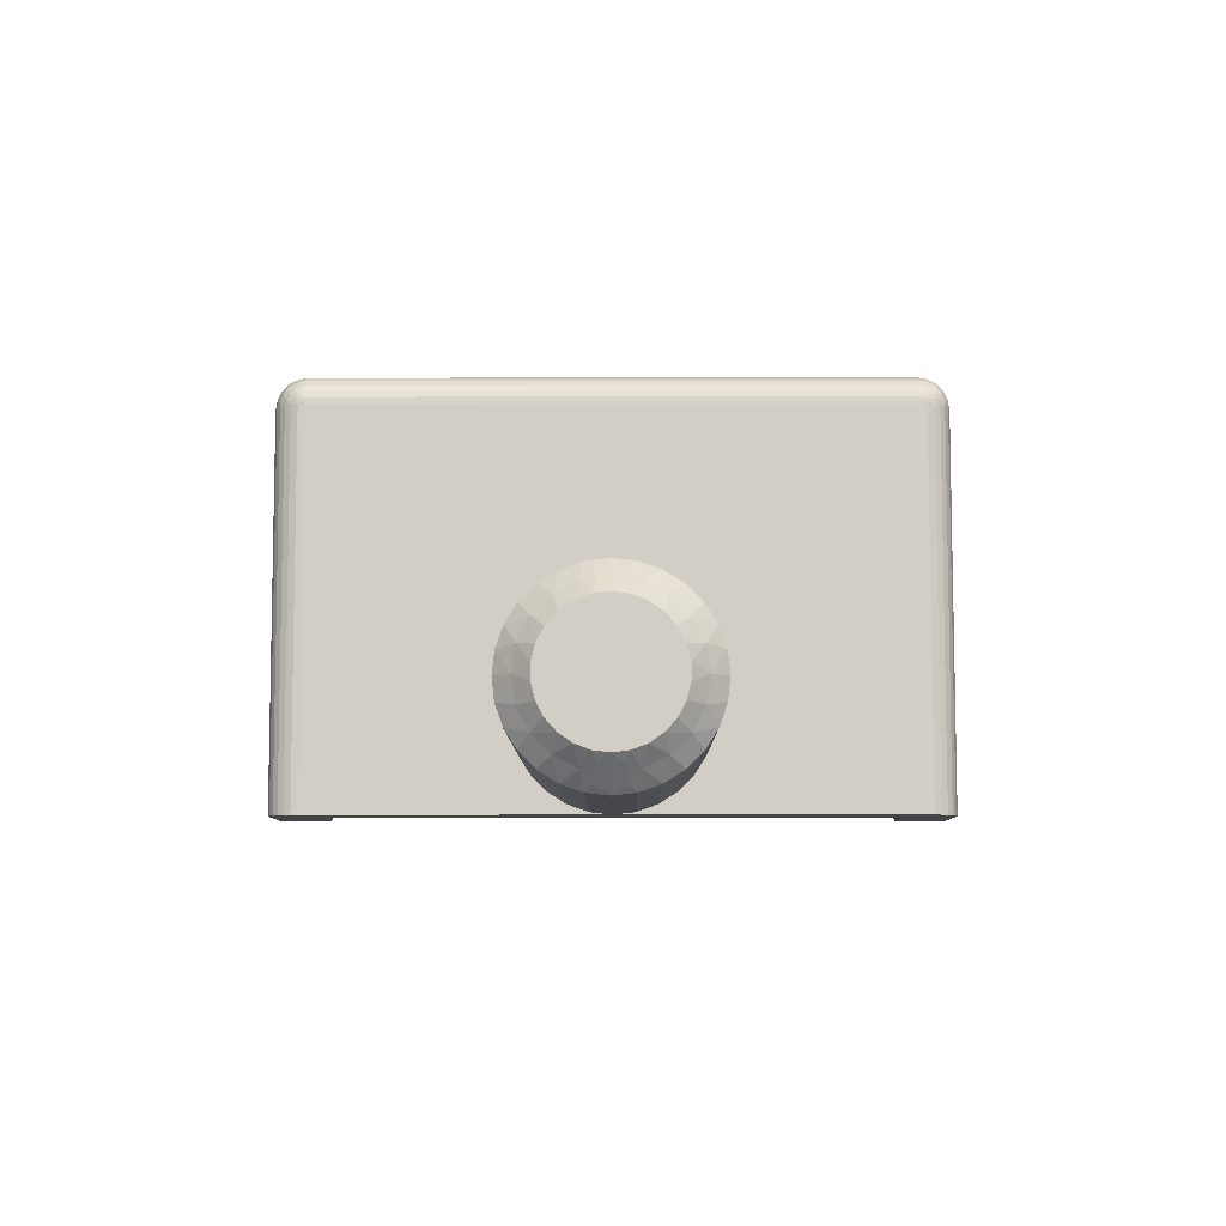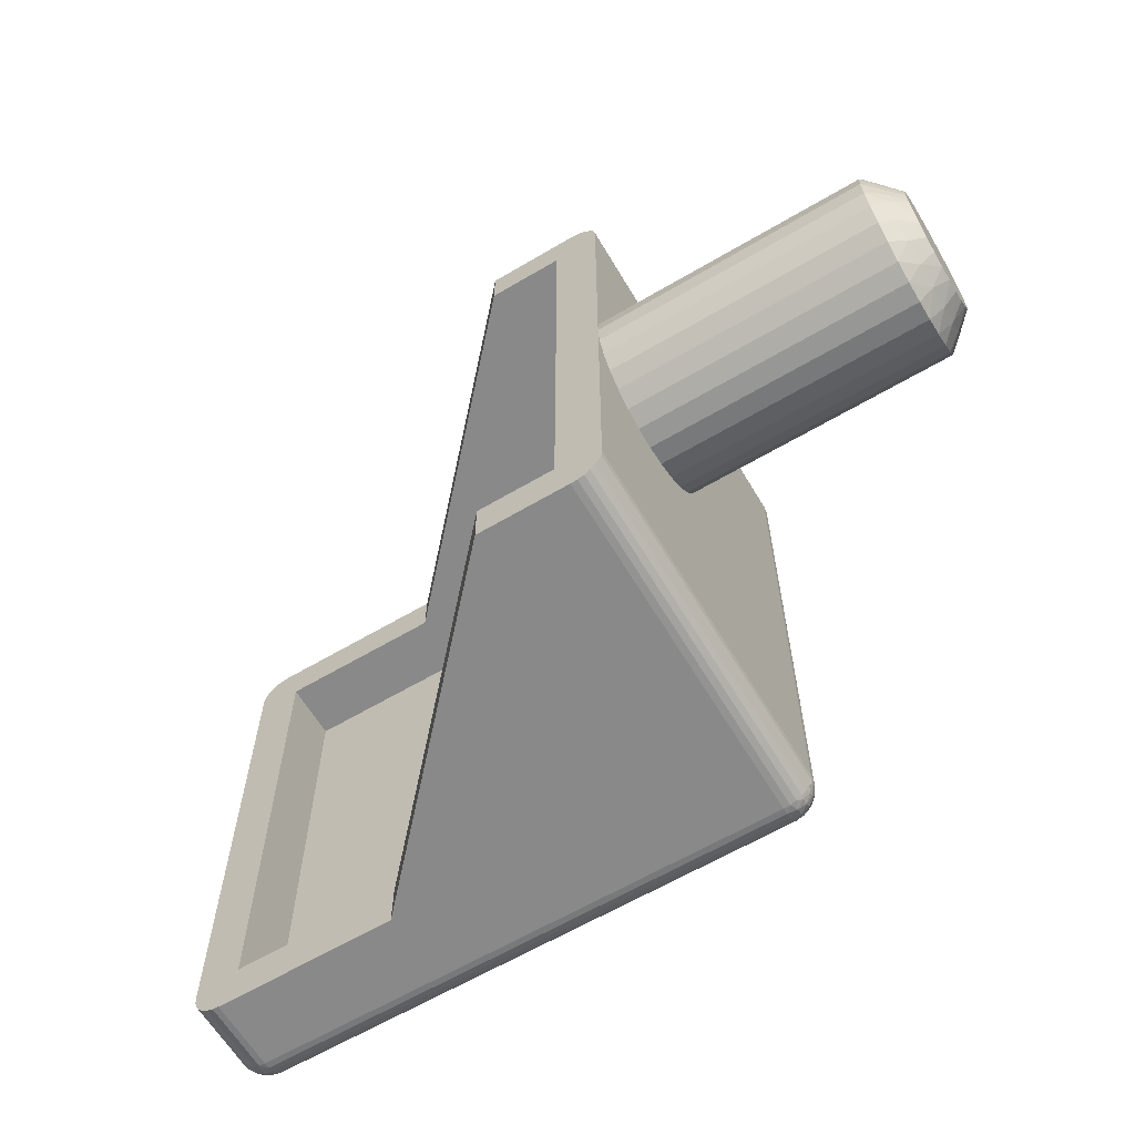
<metadata>
{"format":"obj","ext":"obj","renderer":"f3d","projection":"perspective","resolution":1024,"background":"white","views":[{"elev":-10.8,"azim":90.2,"up":"+Y"},{"elev":-63.0,"azim":27.8,"up":"+Z"}]}
</metadata>
<code>
v 368.6 408 -263.5
v 368.1 408.7 -263.7
v 368.1 408.3 -263.1
v 368.1 407.9 -262.7
v 368.5 407.4 -263
v 369 407.4 -263.7
v 368.6 408.3 -264.2
v 369.1 407.7 -264.1
v 369.1 407.9 -264.5
v 368.1 408.9 -264.3
v 368.6 403.7 -264.6
v 368.9 403.9 -265
v 368.9 404 -264.5
v 368.3 403.6 -264.2
v 368.1 403.3 -264.6
v 367.8 403.1 -264.3
v 367.8 403 -265
v 368.8 408.2 -264.6
v 369.1 407.9 -265
v 368.4 408.7 -264.6
v 368.1 409 -265
v 368.9 404.2 -264.1
v 367.8 403.3 -263.7
v 368.4 403.9 -263.5
v 368.9 404.4 -263.7
v 367.8 403.6 -263.1
v 368.4 404.5 -263
v 368.9 404.8 -263.4
v 368.9 405.2 -263.1
v 367.9 404.1 -262.7
v 367.9 404.7 -262.3
v 368.4 405.2 -262.6
v 369 405.7 -263
v 367.9 405.3 -262.1
v 368.5 406 -262.5
v 369 406.2 -263
v 368 406 -262
v 368 406.7 -262.1
v 368.5 406.7 -262.6
v 369 406.6 -263.1
v 368 407.3 -262.3
v 369 407.1 -263.4
v 349.4 415.5 -268.5
v 350.2 415.4 -268.4
v 349.5 417 -268.5
v 350.2 416.9 -268.4
v 350.9 415.4 -268.2
v 350.9 416.9 -268.2
v 351.5 415.4 -267.8
v 351.6 416.9 -267.8
v 352 415.3 -267.3
v 352.1 416.8 -267.3
v 352.5 415.3 -266.8
v 352.5 416.8 -266.8
v 352.8 415.3 -266.1
v 352.8 416.8 -266.1
v 352.9 415.3 -265.4
v 353 416.8 -265.4
v 352.9 415.3 -264.6
v 353 416.8 -264.6
v 352.8 415.3 -263.9
v 352.8 416.8 -263.9
v 352.5 415.3 -263.2
v 352.5 416.8 -263.2
v 352 415.3 -262.7
v 352.1 416.8 -262.7
v 351.5 415.4 -262.2
v 351.6 416.9 -262.2
v 350.9 415.4 -261.8
v 350.9 416.9 -261.8
v 350.2 415.4 -261.6
v 350.2 416.9 -261.6
v 349.4 415.5 -261.5
v 349.5 417 -261.5
v 358.8 403.5 -264.3
v 358.8 403.5 -265
v 358.8 403.8 -263.7
v 358.9 404.1 -263.1
v 358.9 404.6 -262.7
v 358.9 405.2 -262.3
v 358.9 405.8 -262.1
v 359 406.5 -262
v 359 407.1 -262.1
v 359 407.8 -262.3
v 359.1 408.3 -262.7
v 359.1 408.8 -263.1
v 359.1 409.2 -263.7
v 359.1 409.4 -264.3
v 359.1 409.5 -265
v 340.3 413.9 -255
v 346.5 413.6 -255
v 340.5 416.4 -255
v 358.5 415.5 -255
v 354.8 403.7 -255
v 357.8 403.5 -255
v 339.3 414 -274
v 339.3 414 -256
v 339.5 416.5 -274
v 339.5 416.5 -256
v 357.8 403.5 -275
v 354.8 403.7 -275
v 358.5 415.5 -275
v 346.5 413.6 -275
v 340.5 416.4 -275
v 340.3 413.9 -275
v 359.4 415.4 -256
v 358.8 403.5 -256
v 358.8 403.5 -274
v 358.8 403.5 -265.7
v 359.4 415.4 -274
v 359.1 408.8 -266.9
v 359.1 408.3 -267.3
v 359 407.8 -267.7
v 359.1 409.2 -266.3
v 359.1 409.4 -265.7
v 359 407.1 -267.9
v 359 406.5 -268
v 358.9 405.8 -267.9
v 358.9 405.2 -267.7
v 358.9 404.6 -267.3
v 358.9 404.1 -266.9
v 358.8 403.8 -266.3
v 358.5 416.5 -274
v 348.8 417 -261.6
v 340.5 417.4 -256
v 348.1 417 -261.8
v 347.5 417.1 -262.2
v 346.9 417.1 -262.7
v 346.5 417.1 -263.2
v 346.2 417.1 -263.9
v 346 417.2 -264.6
v 346 417.2 -265.4
v 340.5 417.4 -274
v 358.5 416.5 -256
v 348.1 417 -268.2
v 347.5 417.1 -267.8
v 348.8 417 -268.4
v 346.9 417.1 -267.3
v 346.5 417.1 -266.8
v 346.2 417.1 -266.1
v 357.3 403.5 -273.5
v 358 403.5 -275
v 358.3 403.5 -274.9
v 358.4 403.5 -274.8
v 358.6 403.5 -274.6
v 358.7 403.5 -274.4
v 358.8 403.5 -274.2
v 354.8 403.7 -273.5
v 357.3 403.5 -256.5
v 358.8 403.5 -255.8
v 358.7 403.5 -255.6
v 358.6 403.5 -255.4
v 358.4 403.5 -255.2
v 358.3 403.5 -255.1
v 358 403.5 -255
v 354.8 403.7 -256.5
v 357.9 415 -273.5
v 346.5 413.6 -273.5
v 340.9 415.9 -273.5
v 340.8 413.9 -273.5
v 357.9 415 -256.5
v 346.5 413.6 -256.5
v 340.9 415.9 -256.5
v 340.8 413.9 -256.5
v 348.7 415.5 -261.6
v 348 415.5 -261.8
v 347.4 415.6 -262.2
v 346.8 415.6 -262.7
v 346.4 415.6 -263.2
v 346.1 415.6 -263.9
v 346 415.7 -264.6
v 346 415.7 -265.4
v 348 415.5 -268.2
v 347.4 415.6 -267.8
v 348.7 415.5 -268.4
v 346.8 415.6 -267.3
v 346.4 415.6 -266.8
v 346.1 415.6 -266.1
v 339.9 414 -274.9
v 339.7 414 -274.8
v 340.1 414 -275
v 339.6 414 -274.6
v 339.4 414 -274.4
v 339.4 414 -274.2
v 340.1 414 -255
v 339.4 414 -255.8
v 339.9 414 -255.1
v 339.4 414 -255.6
v 339.7 414 -255.2
v 339.6 414 -255.4
v 368.1 408.9 -265.7
v 368.1 408.7 -266.3
v 368.1 408.3 -266.9
v 368.1 407.9 -267.3
v 368 407.3 -267.7
v 368 406.7 -267.9
v 368 406 -268
v 367.9 405.3 -267.9
v 367.9 404.7 -267.7
v 367.9 404.1 -267.3
v 367.8 403.6 -266.9
v 367.8 403.3 -266.3
v 367.8 403.1 -265.7
v 368.9 405.2 -266.9
v 368.9 404.4 -266.3
v 368.9 404.8 -266.6
v 368.9 404 -265.5
v 369 406.6 -266.9
v 369 405.7 -267
v 369 406.2 -267
v 369 407.4 -266.3
v 368.9 404.2 -265.9
v 369 407.1 -266.6
v 369.1 407.9 -265.5
v 369.1 407.7 -265.9
v 368.4 403.9 -266.5
v 368.4 404.5 -267
v 368.3 403.6 -265.8
v 368.8 408.2 -265.4
v 368.6 408.3 -265.8
v 368.4 408.7 -265.4
v 368.6 403.7 -265.4
v 368.1 403.3 -265.4
v 368.6 408 -266.5
v 368.5 407.4 -267
v 368.5 406.7 -267.4
v 368.5 406 -267.5
v 368.4 405.2 -267.4
v 340.3 416.5 -275
v 340 416.5 -274.9
v 339.9 416.5 -274.8
v 339.7 416.5 -274.6
v 339.6 416.5 -274.4
v 339.5 416.5 -274.2
v 339.9 416.7 -274.8
v 340.2 416.6 -274.9
v 339.9 416.9 -274.7
v 340.2 416.9 -274.8
v 339.7 416.9 -274.4
v 339.9 417.1 -274.5
v 339.7 417 -274.3
v 340.3 417.4 -274
v 340.5 417.4 -274.2
v 339.5 416.8 -274.1
v 339.5 416.7 -274
v 339.6 416.9 -274
v 339.7 417.1 -274.1
v 339.7 416.7 -274.5
v 339.5 416.7 -274.2
v 339.7 416.6 -274.6
v 339.5 416.7 -274.2
v 339.5 416.6 -274.3
v 339.5 416.6 -274
v 340.5 416.7 -275
v 339.5 416.6 -274.1
v 339.5 416.5 -274.1
v 340.2 417.4 -274.1
v 340.1 417.4 -274
v 340.2 417.3 -274.4
v 340.5 417.3 -274.4
v 340.5 417.2 -274.6
v 340.2 417.1 -274.7
v 340.5 417.1 -274.8
v 339.9 417.2 -274.2
v 339.9 417.3 -274
v 340.5 416.9 -274.9
v 339.7 417.1 -274
v 339.5 416.5 -255.8
v 339.6 416.5 -255.6
v 339.7 416.5 -255.4
v 339.9 416.5 -255.2
v 340 416.5 -255.1
v 340.3 416.5 -255
v 339.5 416.7 -256
v 339.6 416.9 -256
v 339.7 417.1 -256
v 339.9 417.3 -256
v 340.1 417.4 -256
v 340.3 417.4 -256
v 358.5 415.7 -275
v 358.5 415.9 -274.9
v 358.5 416.1 -274.8
v 358.5 416.3 -274.6
v 358.5 416.4 -274.4
v 358.5 416.5 -274.2
v 359.4 415.4 -274.2
v 359.3 415.5 -274.4
v 359.2 415.5 -274.6
v 359.1 415.5 -274.8
v 358.9 415.5 -274.9
v 358.7 415.5 -275
v 339.9 417.2 -255.8
v 339.9 417.1 -255.5
v 340.2 417.3 -255.6
v 340.2 417.4 -255.9
v 339.7 416.9 -255.6
v 339.9 416.9 -255.3
v 339.7 416.7 -255.5
v 340.5 416.7 -255
v 339.5 416.6 -255.7
v 339.7 416.6 -255.4
v 339.7 417 -255.7
v 339.5 416.7 -255.8
v 339.7 417.1 -255.9
v 339.5 416.7 -255.8
v 339.5 416.8 -255.9
v 339.5 416.5 -255.9
v 340.5 417.4 -255.8
v 339.5 416.6 -255.9
v 339.5 416.6 -256
v 340.2 416.6 -255.1
v 340.2 416.9 -255.2
v 340.5 416.9 -255.1
v 340.5 417.1 -255.2
v 340.2 417.1 -255.3
v 340.5 417.2 -255.4
v 339.9 416.7 -255.2
v 340.5 417.3 -255.6
v 359.1 416 -274.6
v 359.1 416.2 -274.4
v 359.3 415.9 -274.3
v 358.8 416.4 -274.3
v 358.7 416.5 -274
v 358.9 416.4 -274
v 359.1 416.3 -274.1
v 359.1 415.8 -274.7
v 359.3 415.8 -274.5
v 359.3 415.6 -274.6
v 358.8 416.3 -274.6
v 359 415.6 -274.8
v 358.8 416 -274.8
v 358.8 415.8 -274.9
v 359.4 415.6 -274.1
v 359.4 415.7 -274
v 359.4 415.7 -274.1
v 359.4 415.8 -274
v 359.4 415.5 -274.1
v 359.4 415.5 -274.3
v 359.4 415.6 -274.3
v 359.4 415.7 -274.2
v 359.4 415.5 -274
v 359.4 415.9 -274
v 359.3 416 -274.2
v 359.3 416.1 -274
v 359.1 416.2 -274
v 358.5 415.7 -255
v 358.5 415.9 -255.1
v 358.5 416.1 -255.2
v 358.5 416.3 -255.4
v 358.5 416.4 -255.6
v 358.5 416.5 -255.8
v 359.4 415.7 -256
v 359.4 415.9 -256
v 359.3 416.1 -256
v 359.1 416.2 -256
v 358.9 416.4 -256
v 358.7 416.5 -256
v 359.1 416 -255.4
v 359.1 415.8 -255.3
v 359.3 415.8 -255.5
v 358.8 415.8 -255.1
v 358.7 415.5 -255
v 358.9 415.5 -255.1
v 359 415.6 -255.2
v 359.1 416.2 -255.6
v 359.3 415.9 -255.7
v 359.3 416 -255.8
v 358.8 416 -255.2
v 359.1 416.3 -255.9
v 358.8 416.3 -255.4
v 358.8 416.4 -255.7
v 359.4 415.5 -255.9
v 359.4 415.4 -255.8
v 359.4 415.6 -255.7
v 359.4 415.5 -255.7
v 359.4 415.6 -255.9
v 359.4 415.8 -256
v 359.4 415.7 -255.9
v 359.4 415.7 -255.8
v 359.4 415.5 -255.9
v 359.3 415.5 -255.6
v 359.3 415.6 -255.4
v 359.2 415.5 -255.4
v 359.1 415.5 -255.2
f 1 2 3
f 1 4 5
f 1 5 6
f 7 8 9
f 7 10 2
f 7 2 1
f 7 1 8
f 11 12 13
f 11 13 14
f 15 16 17
f 15 17 12
f 15 12 11
f 15 14 16
f 15 11 14
f 18 9 19
f 18 7 9
f 20 19 21
f 20 21 10
f 20 10 7
f 20 18 19
f 20 7 18
f 14 13 22
f 14 23 16
f 24 22 25
f 24 26 23
f 24 23 14
f 24 14 22
f 27 28 29
f 27 25 28
f 27 30 26
f 27 31 30
f 27 24 25
f 27 26 24
f 32 29 33
f 32 34 31
f 32 27 29
f 32 31 27
f 35 33 36
f 35 37 34
f 35 38 37
f 35 34 32
f 35 32 33
f 39 36 40
f 39 41 38
f 39 35 36
f 39 38 35
f 5 42 6
f 5 40 42
f 5 4 41
f 5 39 40
f 5 41 39
f 1 6 8
f 1 3 4
f 43 44 45
f 45 44 46
f 46 47 48
f 44 47 46
f 48 49 50
f 47 49 48
f 50 51 52
f 49 51 50
f 52 53 54
f 51 53 52
f 54 55 56
f 53 55 54
f 56 57 58
f 55 57 56
f 58 59 60
f 57 59 58
f 60 61 62
f 59 61 60
f 62 63 64
f 61 63 62
f 64 65 66
f 63 65 64
f 66 67 68
f 65 67 66
f 68 69 70
f 67 69 68
f 70 71 72
f 69 71 70
f 72 73 74
f 71 73 72
f 75 17 16
f 75 76 17
f 77 16 23
f 77 75 16
f 78 23 26
f 78 77 23
f 79 26 30
f 79 78 26
f 80 30 31
f 80 79 30
f 81 31 34
f 81 80 31
f 82 34 37
f 82 81 34
f 83 37 38
f 83 82 37
f 84 38 41
f 84 83 38
f 85 41 4
f 85 84 41
f 86 4 3
f 86 85 4
f 87 3 2
f 87 86 3
f 88 2 10
f 88 87 2
f 89 10 21
f 89 88 10
f 90 91 92
f 91 93 92
f 91 94 93
f 94 95 93
f 96 97 98
f 97 99 98
f 100 101 102
f 102 101 103
f 103 104 102
f 103 105 104
f 106 107 84
f 76 108 109
f 107 76 75
f 110 111 112
f 110 113 108
f 112 113 110
f 110 114 111
f 110 115 114
f 113 116 108
f 116 117 108
f 110 89 115
f 117 118 108
f 118 119 108
f 119 120 108
f 89 106 88
f 88 106 87
f 87 106 86
f 110 106 89
f 120 121 108
f 106 85 86
f 121 122 108
f 106 84 85
f 122 109 108
f 84 107 83
f 83 107 82
f 82 107 81
f 81 107 80
f 80 107 79
f 79 107 78
f 78 107 77
f 77 107 75
f 123 50 52
f 124 125 74
f 52 54 123
f 126 125 124
f 127 125 126
f 128 125 127
f 129 125 128
f 130 125 129
f 123 48 50
f 131 125 130
f 132 125 131
f 133 125 132
f 54 56 123
f 74 125 134
f 123 46 48
f 56 58 123
f 123 45 46
f 58 60 123
f 62 134 60
f 64 134 62
f 66 134 64
f 60 134 123
f 135 133 136
f 137 133 135
f 45 133 137
f 123 133 45
f 133 138 136
f 66 68 134
f 133 139 138
f 68 70 134
f 133 140 139
f 70 72 134
f 133 132 140
f 72 74 134
f 141 100 142
f 141 142 143
f 141 143 144
f 141 144 145
f 141 145 146
f 141 146 147
f 141 147 108
f 101 100 141
f 148 101 141
f 76 141 108
f 149 76 107
f 149 107 150
f 149 150 151
f 149 151 152
f 153 149 152
f 154 149 153
f 155 149 154
f 95 149 155
f 94 156 149
f 94 149 95
f 149 141 76
f 157 148 141
f 158 148 157
f 159 160 158
f 159 158 157
f 149 161 157
f 149 157 141
f 156 161 149
f 156 162 161
f 163 161 162
f 164 163 162
f 163 164 160
f 163 160 159
f 163 165 73
f 163 166 165
f 163 167 166
f 163 168 167
f 163 169 168
f 163 170 169
f 163 171 170
f 49 157 51
f 163 172 171
f 53 51 157
f 163 159 172
f 163 73 161
f 47 157 49
f 55 53 157
f 44 157 47
f 57 55 157
f 43 157 44
f 161 59 57
f 161 61 59
f 161 63 61
f 161 65 63
f 161 57 157
f 159 173 174
f 159 175 173
f 159 43 175
f 159 157 43
f 176 159 174
f 67 65 161
f 177 159 176
f 69 67 161
f 178 159 177
f 71 69 161
f 172 159 178
f 73 71 161
f 101 158 103
f 148 158 101
f 156 91 162
f 94 91 156
f 179 160 180
f 181 160 179
f 105 160 181
f 103 160 105
f 158 160 103
f 160 182 180
f 160 183 182
f 160 184 183
f 160 96 184
f 91 164 162
f 91 90 164
f 164 97 160
f 160 97 96
f 90 185 164
f 164 186 97
f 185 187 164
f 164 188 186
f 187 189 164
f 164 190 188
f 189 190 164
f 115 89 21
f 115 21 191
f 114 191 192
f 114 115 191
f 111 192 193
f 111 114 192
f 112 193 194
f 112 194 195
f 112 111 193
f 113 112 195
f 116 195 196
f 116 113 195
f 117 196 197
f 117 116 196
f 118 197 198
f 118 117 197
f 119 198 199
f 119 118 198
f 120 199 200
f 120 119 199
f 121 200 201
f 121 120 200
f 122 201 202
f 122 121 201
f 109 202 203
f 109 122 202
f 76 203 17
f 76 109 203
f 204 205 206
f 13 12 207
f 208 204 209
f 208 209 210
f 211 212 205
f 211 208 213
f 211 205 204
f 211 204 208
f 29 28 25
f 214 211 215
f 214 212 211
f 8 19 9
f 6 207 212
f 6 214 19
f 6 42 40
f 6 40 36
f 6 36 33
f 6 33 29
f 6 25 22
f 6 22 13
f 6 13 207
f 6 29 25
f 6 212 214
f 6 19 8
f 73 165 74
f 74 165 124
f 124 166 126
f 165 166 124
f 126 167 127
f 166 167 126
f 127 168 128
f 167 168 127
f 128 169 129
f 168 169 128
f 129 170 130
f 169 170 129
f 130 171 131
f 170 171 130
f 131 172 132
f 171 172 131
f 132 178 140
f 172 178 132
f 140 177 139
f 178 177 140
f 139 176 138
f 177 176 139
f 138 174 136
f 176 174 138
f 136 173 135
f 174 173 136
f 135 175 137
f 173 175 135
f 137 43 45
f 175 43 137
f 216 202 201
f 216 200 217
f 216 217 205
f 218 212 207
f 218 203 202
f 218 202 216
f 218 216 212
f 219 19 214
f 219 214 220
f 221 21 19
f 221 191 21
f 221 220 191
f 221 19 219
f 221 219 220
f 222 207 12
f 222 218 207
f 223 12 17
f 223 17 203
f 223 203 218
f 223 222 12
f 223 218 222
f 220 214 215
f 220 192 191
f 224 215 211
f 224 193 192
f 224 192 220
f 224 220 215
f 225 213 208
f 225 211 213
f 225 194 193
f 225 195 194
f 225 193 224
f 225 224 211
f 226 208 210
f 226 196 195
f 226 225 208
f 226 195 225
f 227 210 209
f 227 197 196
f 227 198 197
f 227 226 210
f 227 196 226
f 228 209 204
f 228 199 198
f 228 227 209
f 228 198 227
f 217 206 205
f 217 204 206
f 217 200 199
f 217 228 204
f 217 199 228
f 216 205 212
f 216 201 200
f 104 105 181
f 229 181 179
f 229 104 181
f 230 179 180
f 230 229 179
f 231 180 182
f 231 230 180
f 232 182 183
f 232 231 182
f 233 183 184
f 233 232 183
f 234 184 96
f 234 233 184
f 98 234 96
f 235 236 230
f 235 237 238
f 235 238 236
f 239 240 237
f 239 241 240
f 242 133 243
f 244 245 246
f 244 246 247
f 244 247 241
f 248 237 235
f 248 239 237
f 249 241 239
f 249 244 241
f 250 231 232
f 250 232 233
f 250 235 231
f 250 248 235
f 251 239 248
f 251 249 239
f 252 233 234
f 252 250 233
f 252 248 250
f 252 251 248
f 253 98 245
f 253 245 244
f 229 254 104
f 255 98 253
f 255 244 249
f 255 249 251
f 255 253 244
f 256 234 98
f 256 255 251
f 256 252 234
f 256 251 252
f 256 98 255
f 257 258 242
f 257 242 243
f 259 260 261
f 259 243 260
f 259 257 243
f 262 261 263
f 262 259 261
f 264 265 258
f 264 257 259
f 264 258 257
f 238 266 254
f 238 263 266
f 238 262 263
f 240 264 259
f 240 259 262
f 247 267 265
f 247 246 267
f 247 265 264
f 236 229 230
f 236 238 254
f 236 254 229
f 237 262 238
f 237 240 262
f 241 247 264
f 241 264 240
f 235 230 231
f 99 97 186
f 268 186 188
f 268 99 186
f 269 188 190
f 269 268 188
f 270 190 189
f 270 269 190
f 271 189 187
f 271 270 189
f 272 187 185
f 272 271 187
f 273 185 90
f 273 272 185
f 92 273 90
f 98 99 274
f 245 274 275
f 245 98 274
f 246 245 275
f 267 275 276
f 267 246 275
f 265 276 277
f 265 267 276
f 258 278 279
f 258 277 278
f 258 265 277
f 242 258 279
f 133 279 125
f 133 242 279
f 280 104 254
f 280 102 104
f 281 254 266
f 281 280 254
f 282 266 263
f 282 281 266
f 283 263 261
f 283 282 263
f 284 261 260
f 284 283 261
f 285 260 243
f 285 284 260
f 123 243 133
f 123 285 243
f 286 108 147
f 286 110 108
f 287 147 146
f 287 286 147
f 288 146 145
f 288 287 146
f 289 145 144
f 289 288 145
f 290 144 143
f 290 289 144
f 291 143 142
f 291 290 143
f 102 142 100
f 102 291 142
f 292 278 277
f 292 293 294
f 292 295 278
f 292 294 295
f 296 297 293
f 296 298 297
f 273 92 299
f 300 268 269
f 300 269 301
f 300 301 298
f 302 293 292
f 302 296 293
f 303 298 296
f 303 300 298
f 304 277 276
f 304 276 275
f 304 292 277
f 304 302 292
f 305 296 302
f 305 303 296
f 306 275 274
f 306 304 275
f 306 302 304
f 306 305 302
f 307 99 268
f 307 268 300
f 279 308 125
f 309 300 303
f 309 99 307
f 309 303 305
f 309 307 300
f 310 309 305
f 310 274 99
f 310 306 274
f 310 305 306
f 310 99 309
f 311 272 273
f 311 273 299
f 312 313 314
f 312 299 313
f 312 311 299
f 315 314 316
f 315 312 314
f 317 271 272
f 317 311 312
f 317 272 311
f 294 318 308
f 294 316 318
f 294 315 316
f 297 317 312
f 297 312 315
f 301 269 270
f 301 270 271
f 301 271 317
f 295 279 278
f 295 294 308
f 295 308 279
f 293 315 294
f 293 297 315
f 298 317 297
f 298 301 317
f 319 320 321
f 322 284 285
f 322 323 324
f 322 324 325
f 322 325 320
f 322 285 323
f 326 327 328
f 326 319 327
f 329 283 284
f 329 284 322
f 329 320 319
f 329 322 320
f 330 288 289
f 330 289 290
f 330 328 288
f 330 326 328
f 331 281 282
f 331 282 283
f 331 283 329
f 331 319 326
f 331 329 319
f 332 290 291
f 332 280 281
f 332 291 280
f 332 281 331
f 332 330 290
f 332 326 330
f 332 331 326
f 333 334 110
f 333 335 336
f 333 336 334
f 337 110 286
f 337 338 339
f 337 339 340
f 337 286 338
f 341 337 340
f 341 340 335
f 285 123 323
f 341 333 110
f 341 110 337
f 341 335 333
f 102 280 291
f 336 342 334
f 343 344 342
f 343 336 335
f 343 342 336
f 321 335 340
f 321 343 335
f 325 345 344
f 325 324 345
f 325 344 343
f 338 286 287
f 327 321 340
f 327 340 339
f 320 343 321
f 320 325 343
f 328 287 288
f 328 339 338
f 328 327 339
f 328 338 287
f 319 321 327
f 299 92 93
f 299 93 346
f 313 346 347
f 313 299 346
f 314 347 348
f 314 313 347
f 316 348 349
f 316 314 348
f 318 350 351
f 318 349 350
f 318 316 349
f 308 318 351
f 125 351 134
f 125 308 351
f 352 110 334
f 352 106 110
f 353 334 342
f 353 352 334
f 354 342 344
f 354 353 342
f 355 344 345
f 355 354 344
f 356 345 324
f 356 355 345
f 357 324 323
f 357 356 324
f 134 323 123
f 134 357 323
f 358 359 360
f 361 347 346
f 361 362 363
f 361 363 364
f 361 364 359
f 361 346 362
f 365 366 367
f 365 358 366
f 368 348 347
f 368 347 361
f 368 359 358
f 368 361 359
f 369 354 355
f 369 355 356
f 369 367 354
f 369 365 367
f 370 350 349
f 370 349 348
f 370 348 368
f 370 358 365
f 370 368 358
f 371 356 357
f 371 351 350
f 371 357 351
f 371 350 370
f 371 369 356
f 371 365 369
f 371 370 365
f 372 373 106
f 372 374 375
f 372 375 373
f 376 106 352
f 376 377 378
f 376 378 379
f 376 352 377
f 380 376 379
f 380 379 374
f 346 93 362
f 380 372 106
f 380 106 376
f 380 374 372
f 134 351 357
f 375 381 373
f 382 383 381
f 382 375 374
f 382 381 375
f 360 374 379
f 360 382 374
f 364 384 383
f 364 363 384
f 364 383 382
f 377 352 353
f 366 360 379
f 366 379 378
f 359 382 360
f 359 364 382
f 367 353 354
f 367 378 377
f 367 366 378
f 367 377 353
f 358 360 366
f 362 95 155
f 362 93 95
f 363 155 154
f 363 362 155
f 384 154 153
f 384 363 154
f 383 153 152
f 383 384 153
f 381 152 151
f 381 383 152
f 373 151 150
f 373 381 151
f 106 150 107
f 106 373 150

</code>
